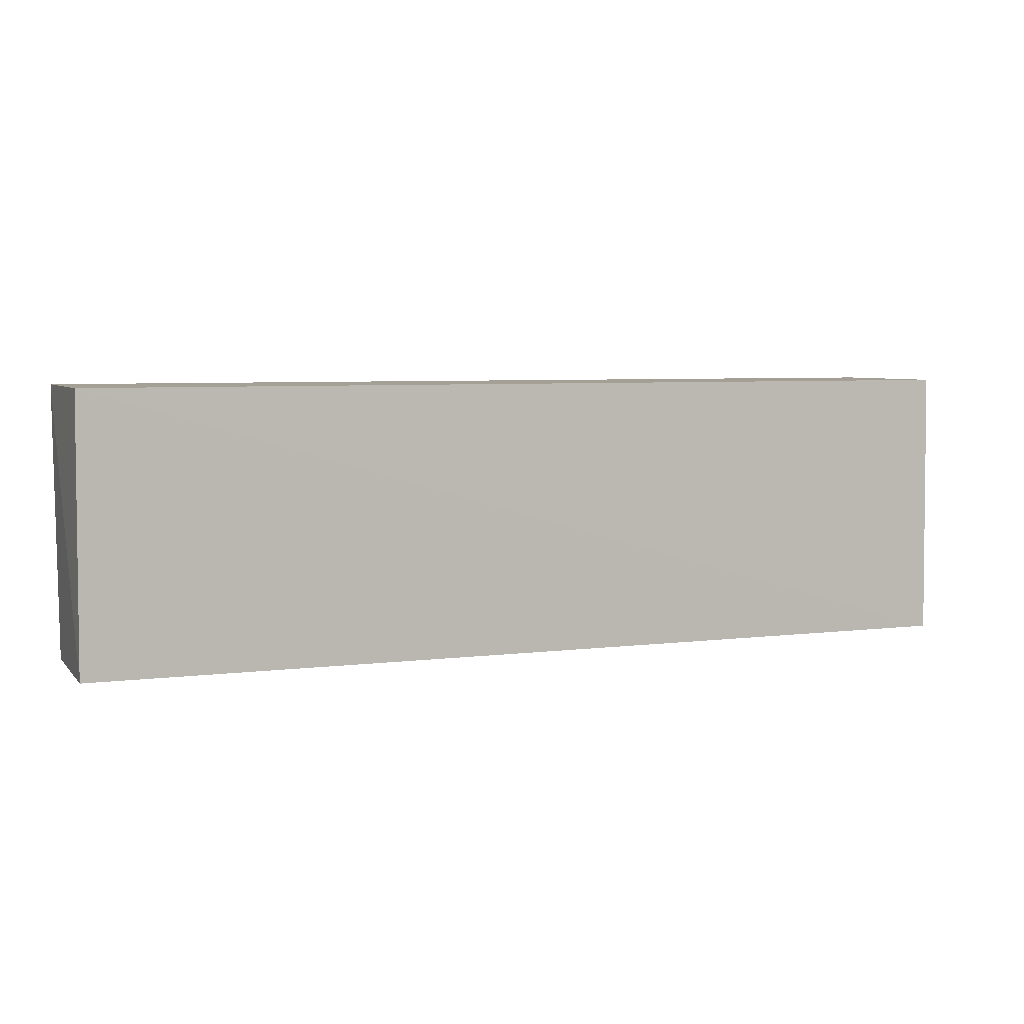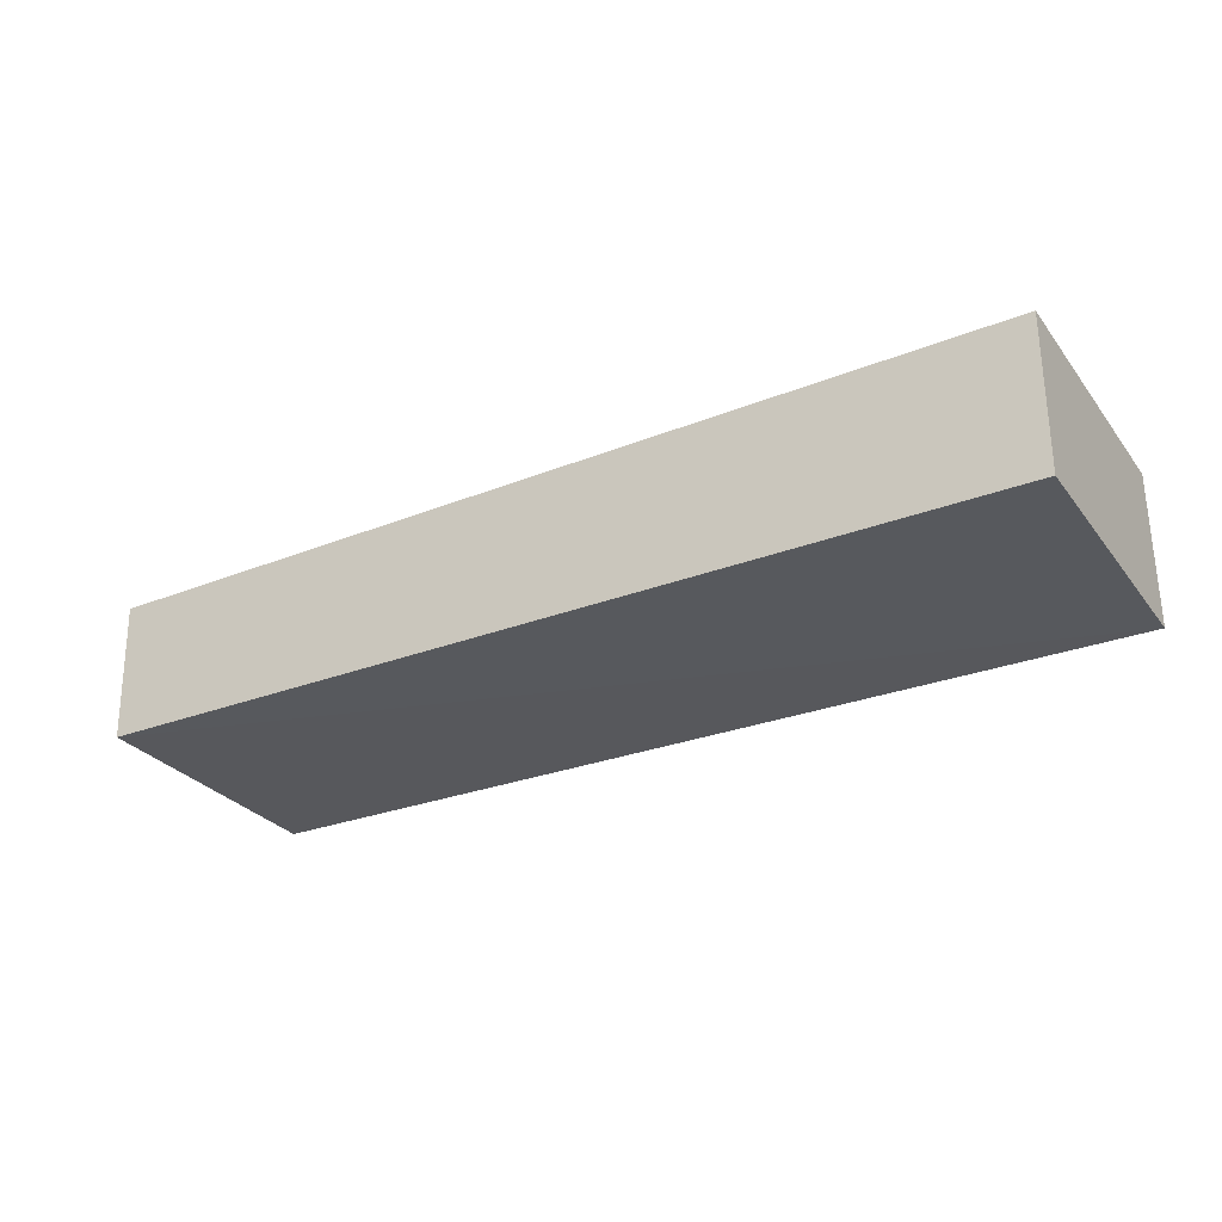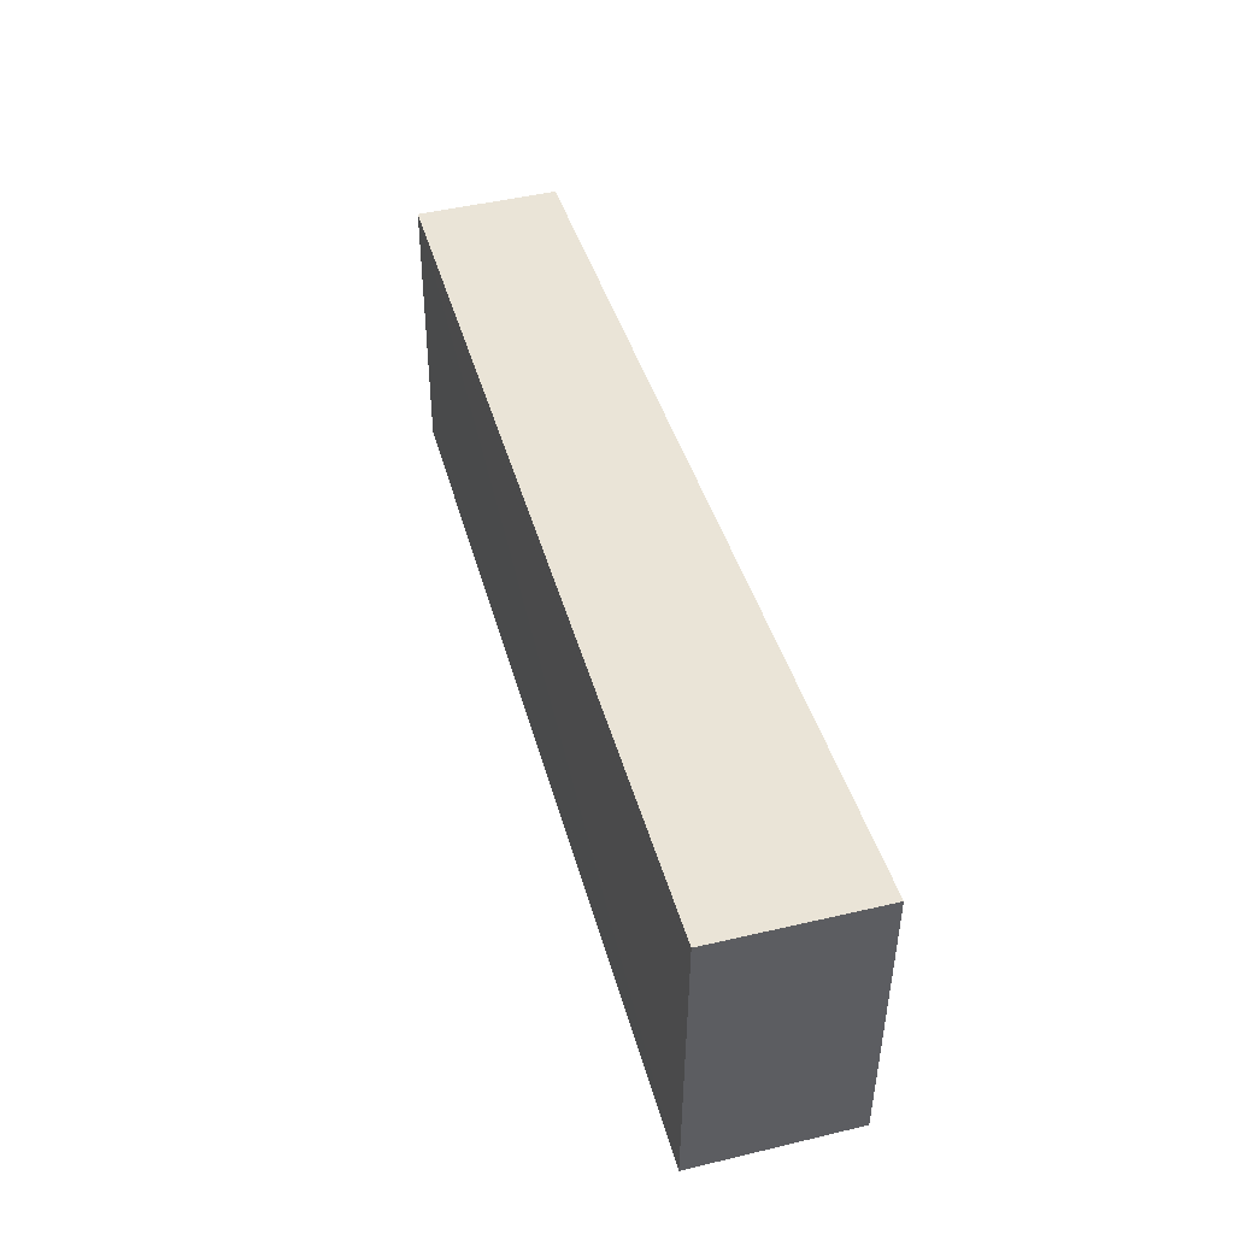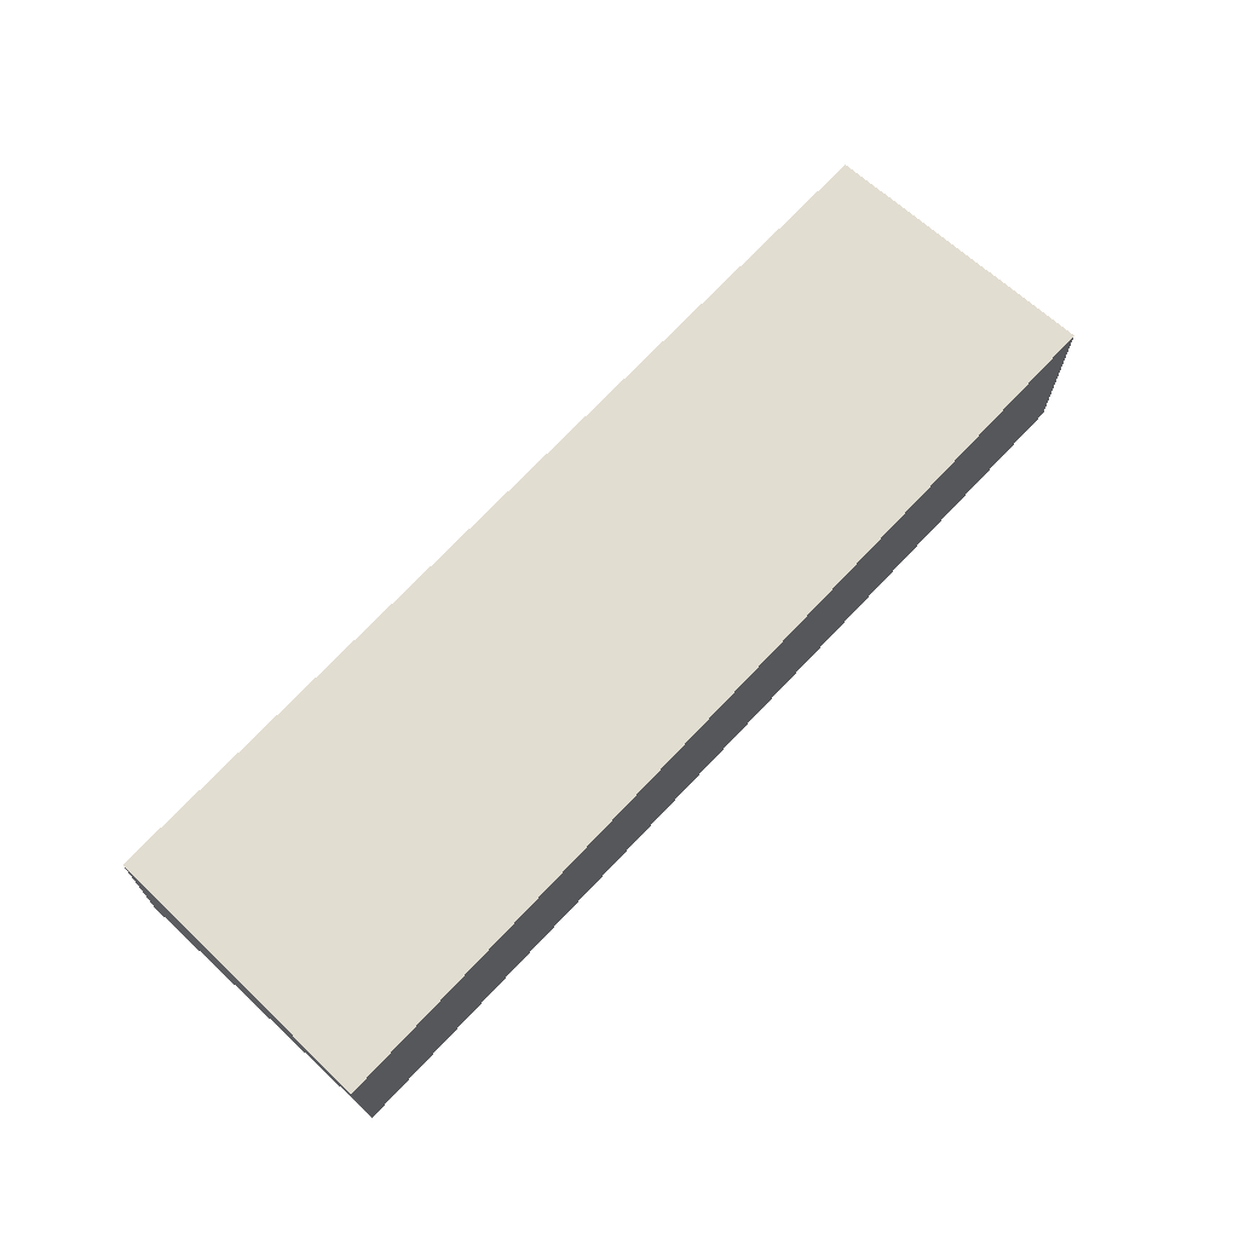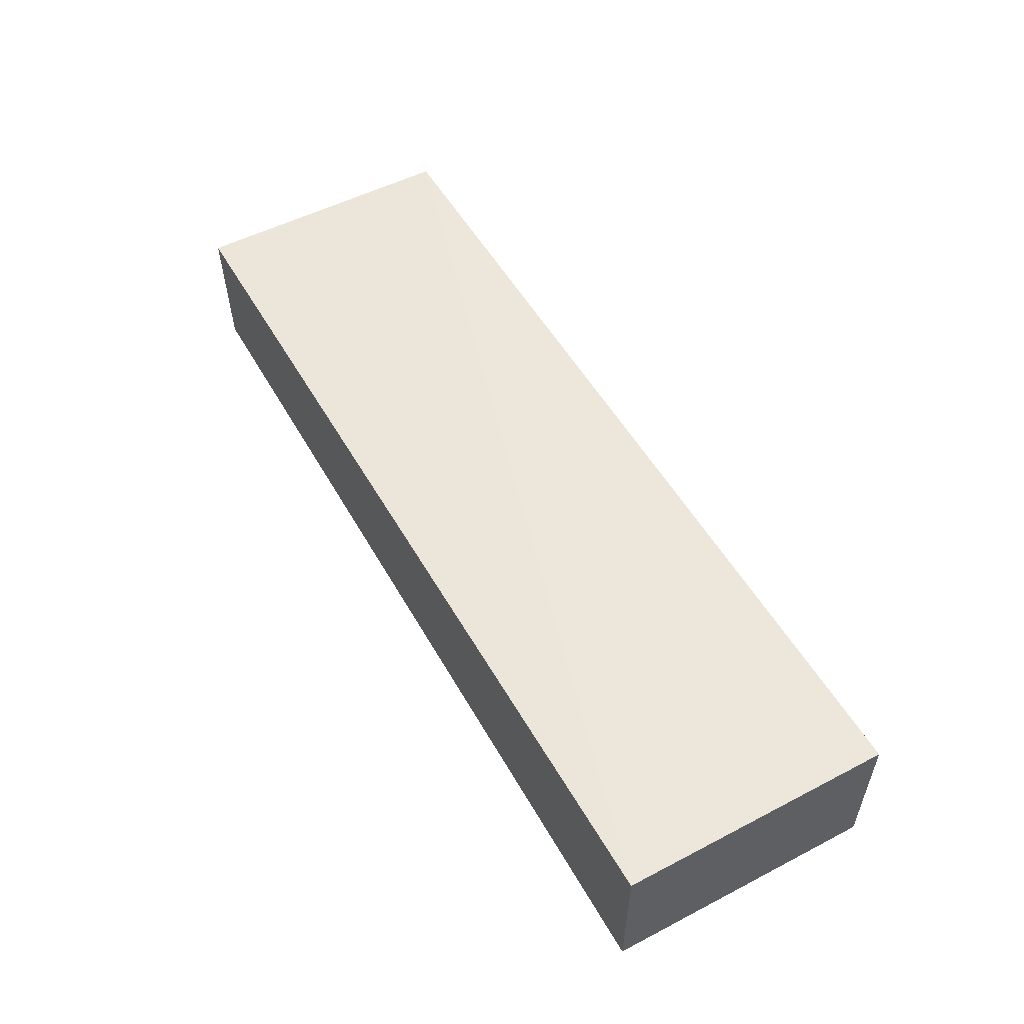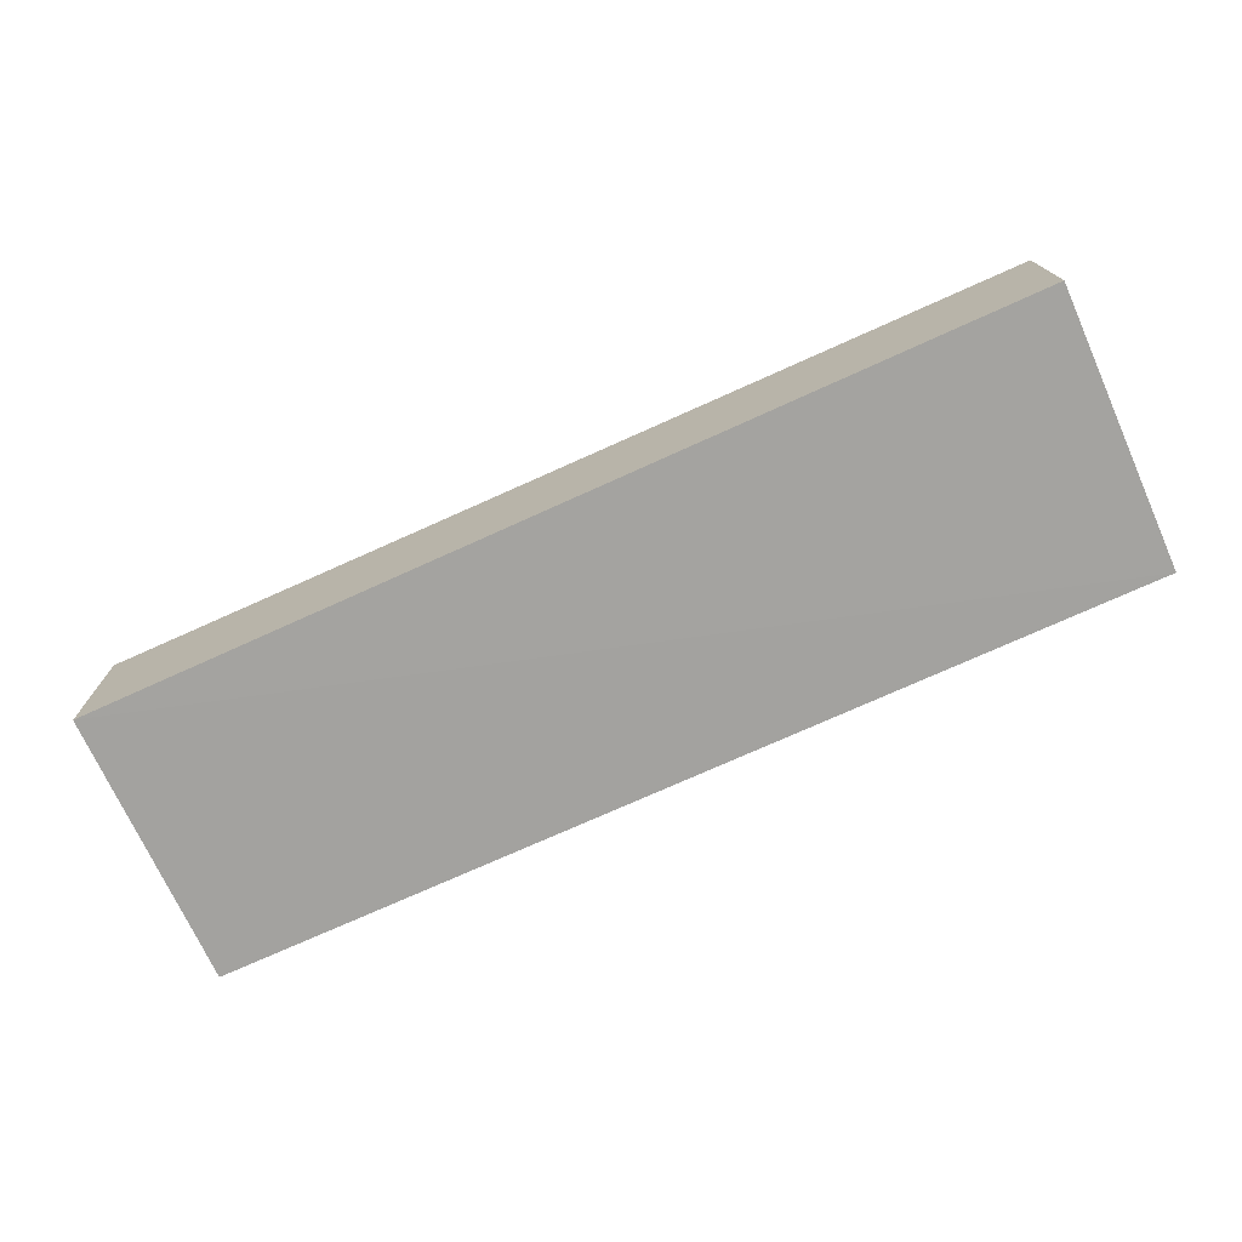
<metadata>
{"format":"obj","ext":"obj","renderer":"f3d","projection":"perspective","resolution":1024,"background":"white","views":[{"elev":5.4,"azim":158.1,"up":"+Y"},{"elev":-28.5,"azim":-150.0,"up":"+Z"},{"elev":43.7,"azim":-105.3,"up":"+Y"},{"elev":68.0,"azim":132.7,"up":"+Z"},{"elev":53.9,"azim":-119.2,"up":"+Z"},{"elev":-73.1,"azim":24.4,"up":"+Z"}]}
</metadata>
<code>
v 0.06748 0.07672 0.01445
v 0.06714 0.05066 0.01445
v 0.06734 0.05065 0.001168
v -0.02075 0.0767 0.001267
v -0.02075 0.07669 0.0158
v -0.02078 0.05064 0.0009528
v 0.06719 0.07666 0.001248
v -0.02076 0.05065 0.01562
f 1 2 3
f 5 2 1
f 5 1 4
f 6 3 2
f 6 5 4
f 7 1 3
f 7 4 1
f 7 6 4
f 7 3 6
f 8 6 2
f 8 2 5
f 8 5 6

</code>
